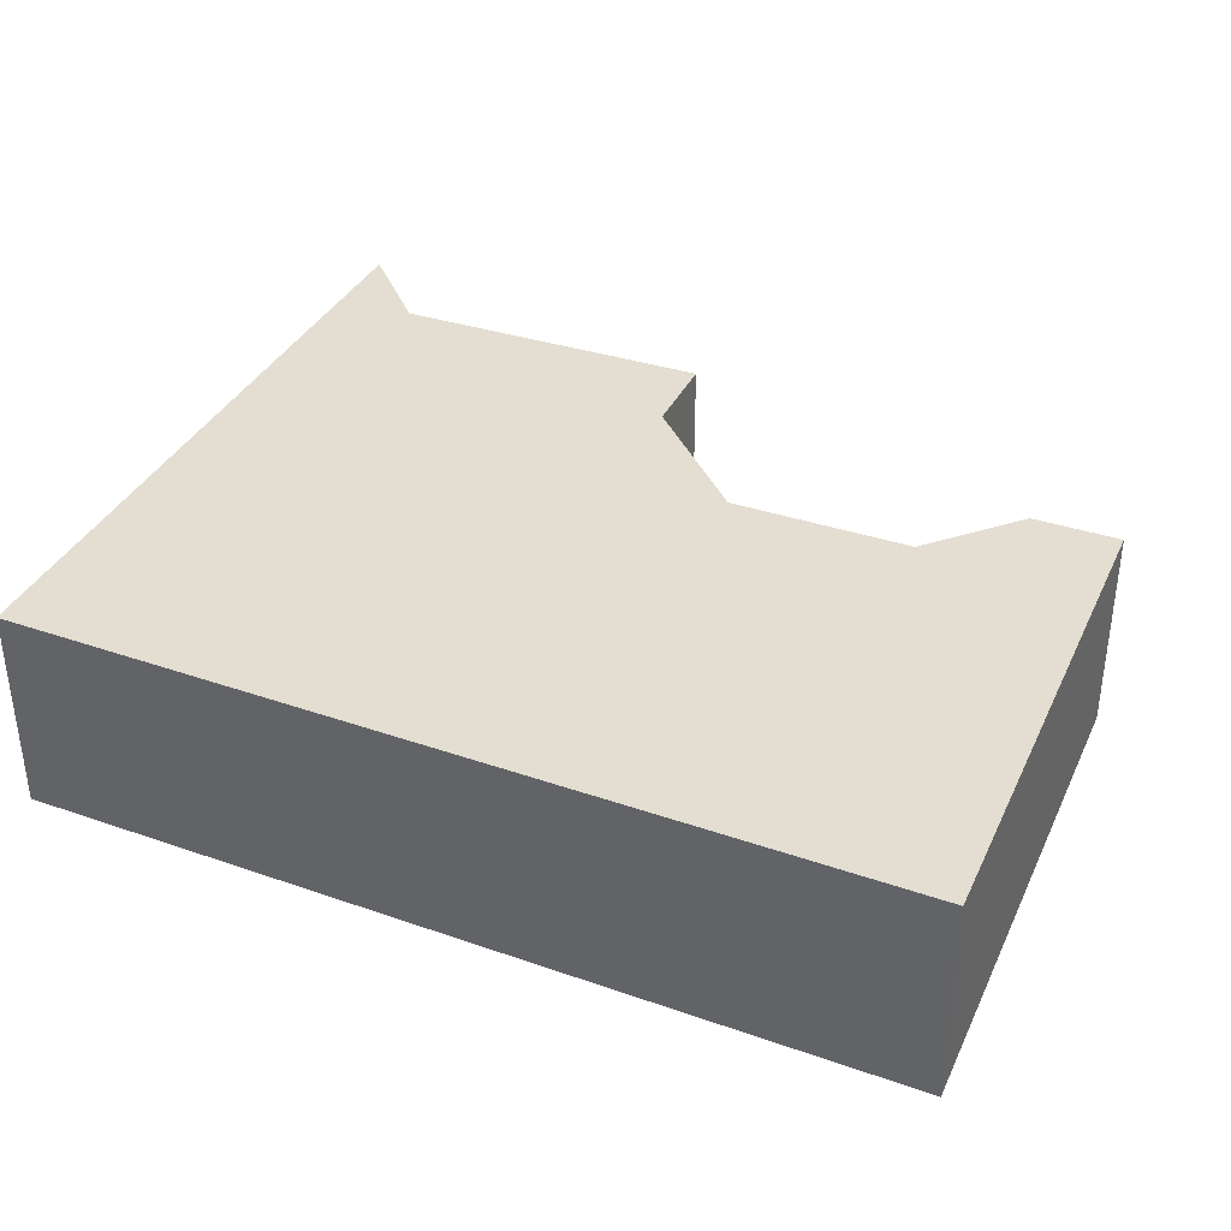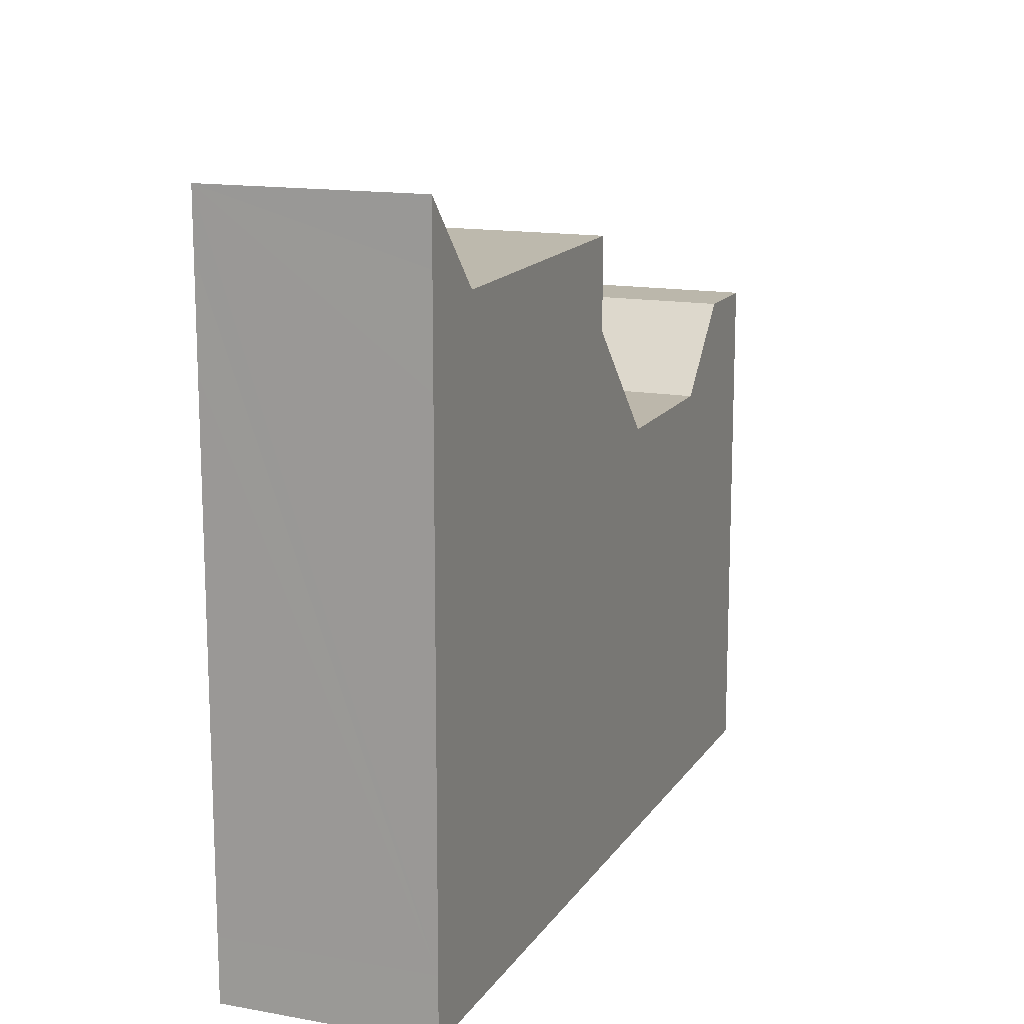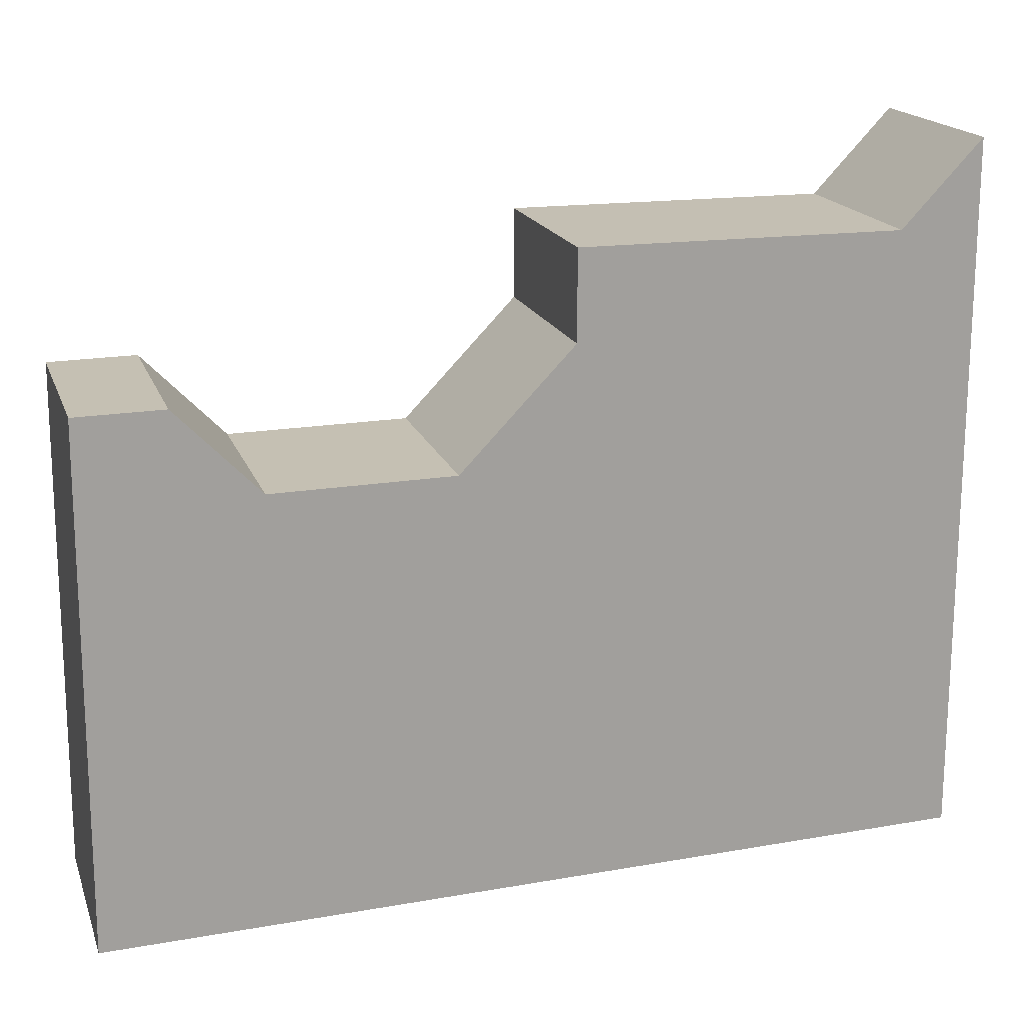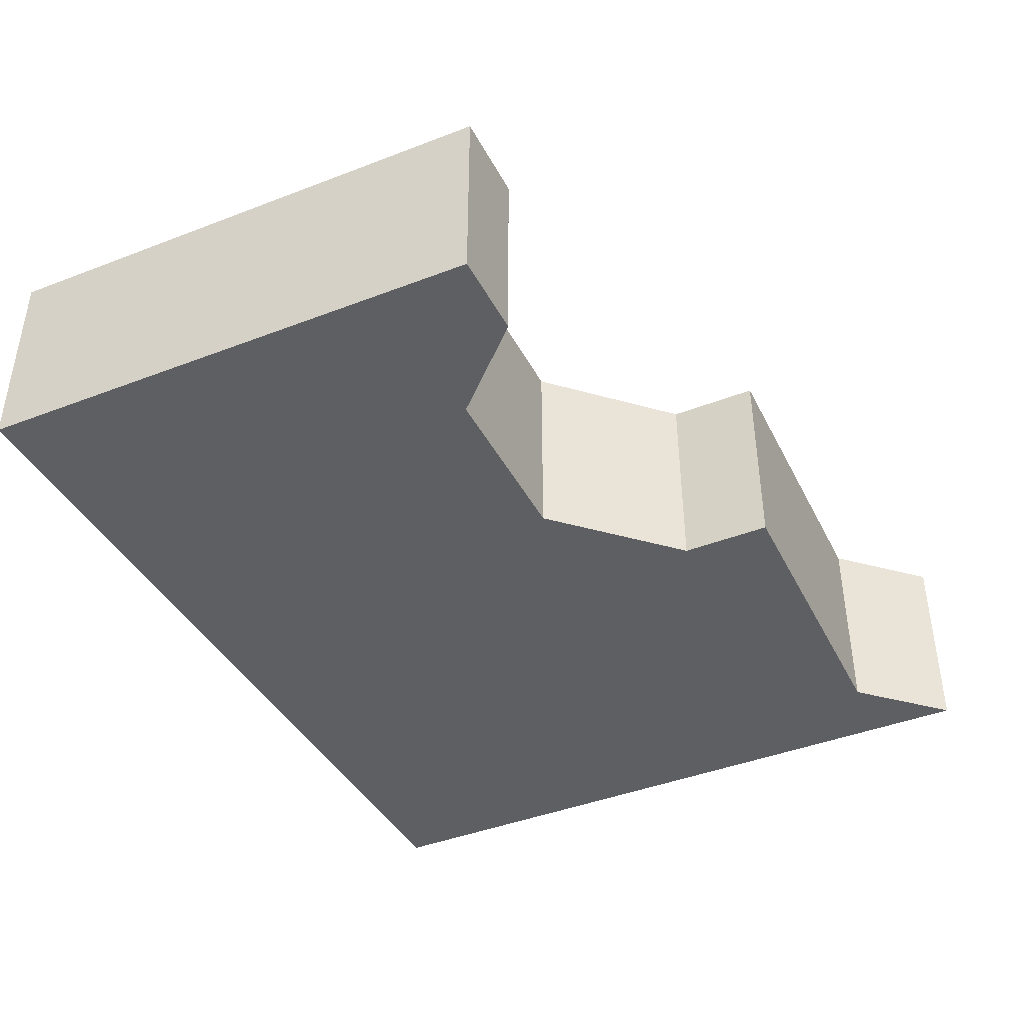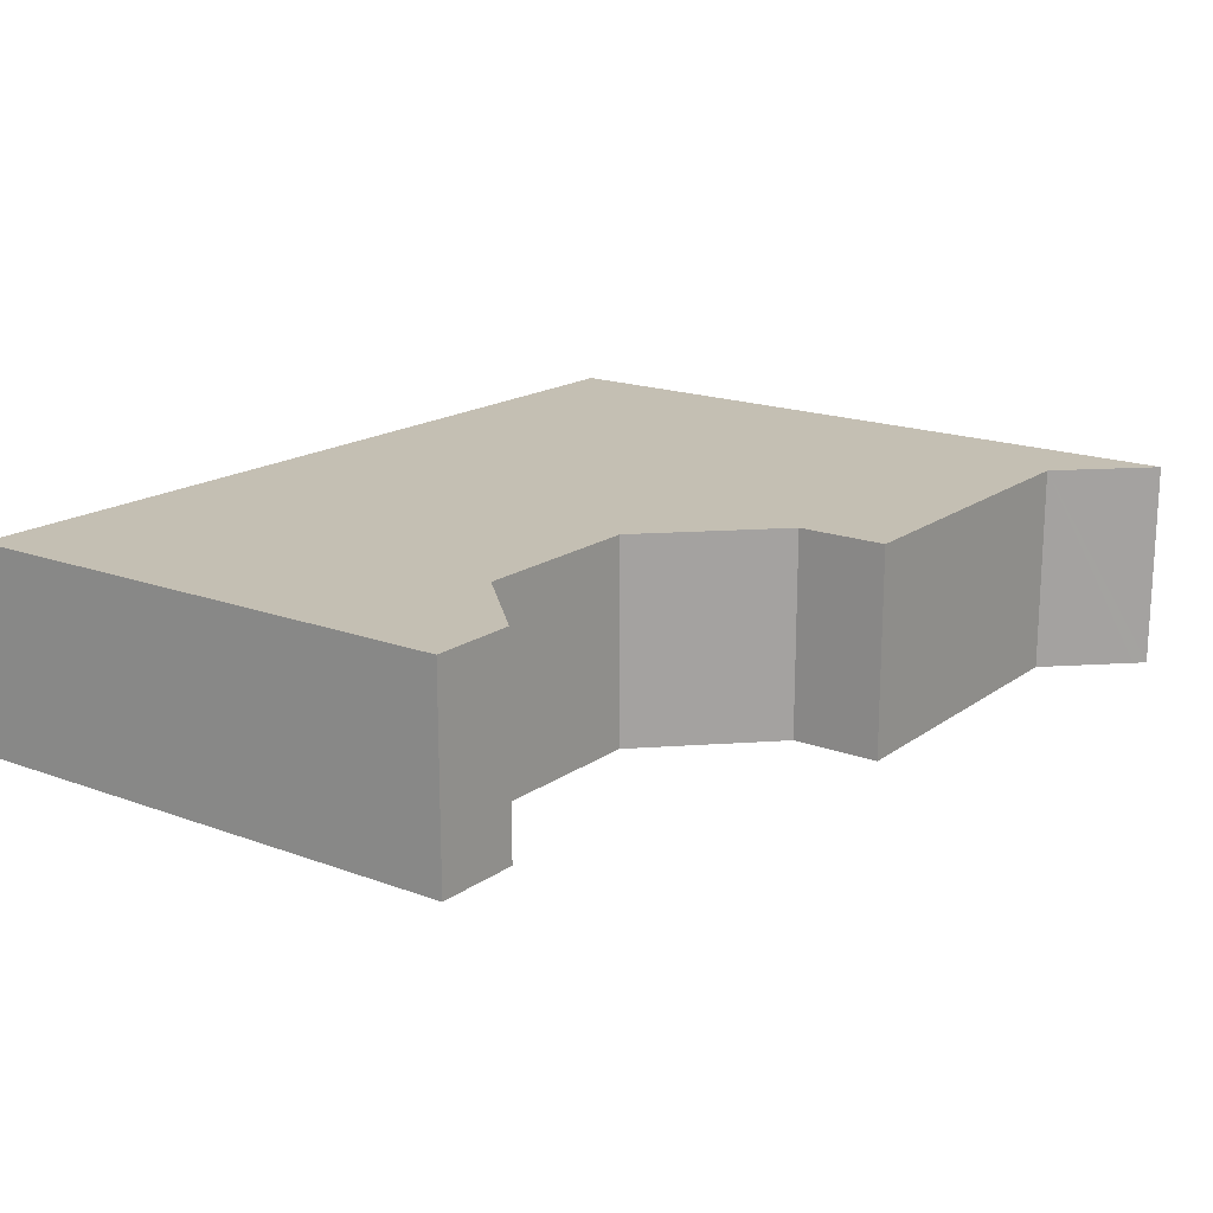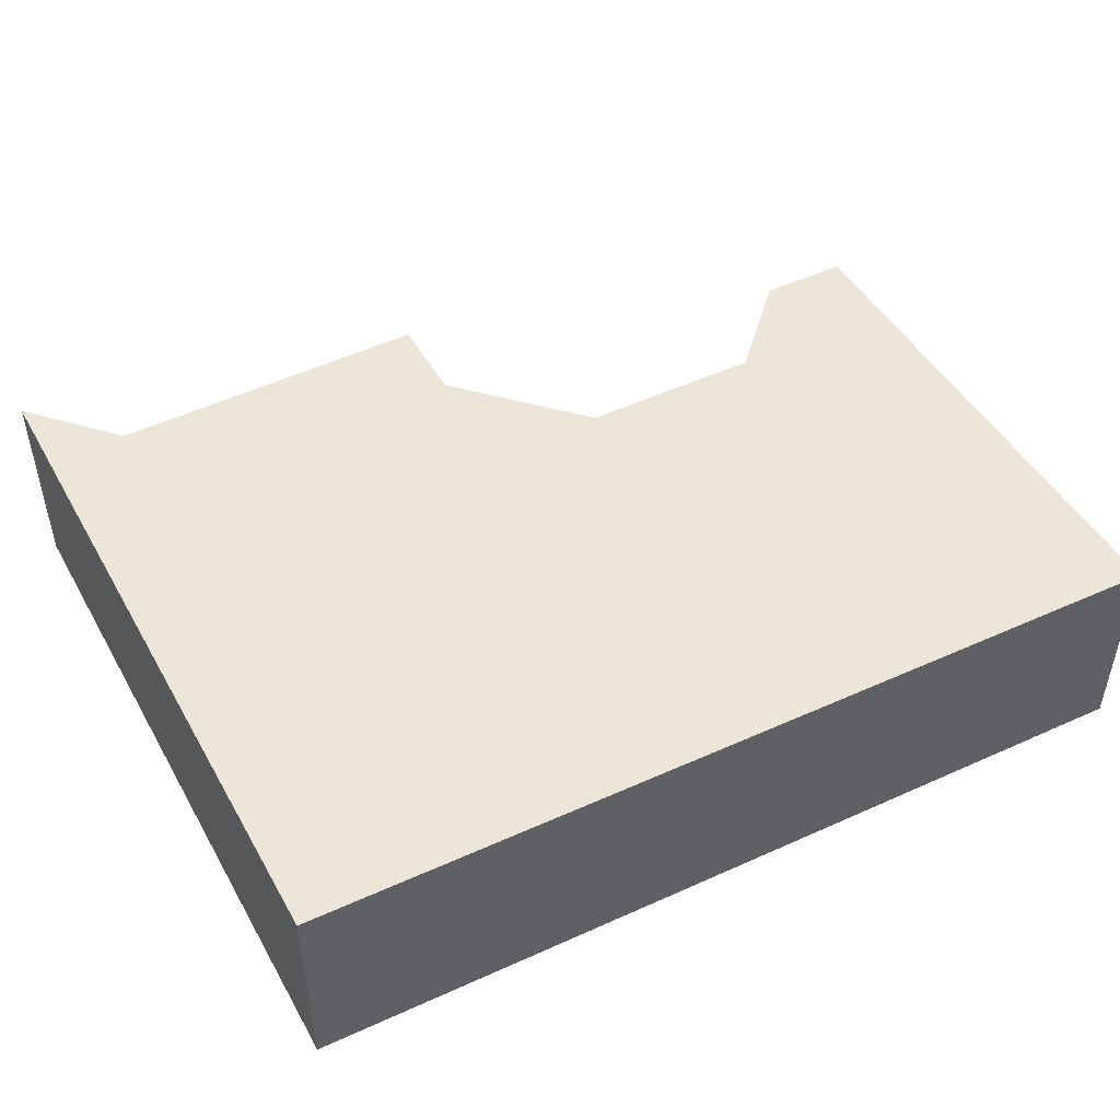
<metadata>
{"format":"obj","ext":"obj","renderer":"f3d","projection":"perspective","resolution":1024,"background":"white","views":[{"elev":36.1,"azim":-156.9,"up":"+Y"},{"elev":14.8,"azim":111.1,"up":"+Z"},{"elev":18.0,"azim":-16.4,"up":"+Z"},{"elev":-41.7,"azim":-64.8,"up":"+Y"},{"elev":17.7,"azim":-53.7,"up":"+Y"},{"elev":47.7,"azim":151.6,"up":"+Y"}]}
</metadata>
<code>
v  0.036 2.559 6.51
v  10.86 2.559 0.282
v  0 2.559 1.567e-16
v  2.164 2.559 5.451
v  1.124 2.559 6.522
v  4.416 2.559 5.475
v  5.83 2.559 6.937
v  5.83 2.559 7.043
v  5.829 2.559 8.054
v  9.607 2.559 8.036
v  10.86 2.559 1.061
v  10.84 2.559 7.173
v  9.845 2.559 8.035
v  10.35 2.559 8.567
v  10.72 2.559 8.961
v  10.84 2.559 8.376
v  10.84 2.559 9.089
v  10.84 -5.565e-16 9.089
v  10.72 -5.487e-16 8.961
v  10.35 -5.246e-16 8.567
v  9.845 -4.92e-16 8.035
v  4.416 -3.352e-16 5.475
v  5.83 -4.248e-16 6.937
v  10.84 -5.129e-16 8.376
v  10.84 -4.392e-16 7.173
v  10.86 -6.497e-17 1.061
v  10.86 -1.727e-17 0.282
v  0 0 0
v  0.036 -3.986e-16 6.51
v  5.829 -4.932e-16 8.054
v  5.83 -4.313e-16 7.043
v  1.124 -3.994e-16 6.522
v  2.164 -3.338e-16 5.451
v  9.607 -4.921e-16 8.036
g defaultobject
f 1 2 3
f 2 1 4
f 4 1 5
f 2 4 6
f 2 6 7
f 2 7 8
f 2 8 9
f 2 9 10
f 2 10 11
f 11 10 12
f 12 10 13
f 12 13 14
f 12 14 15
f 12 15 16
f 16 15 17
f 15 18 17
f 18 15 14
f 18 14 13
f 18 13 19
f 19 13 20
f 20 13 21
f 22 7 6
f 7 22 23
f 18 16 17
f 16 18 12
f 12 18 11
f 11 18 24
f 11 24 25
f 11 25 26
f 11 26 2
f 2 26 27
f 27 3 2
f 3 27 28
f 28 1 3
f 1 28 29
f 23 8 7
f 8 23 9
f 9 23 30
f 30 23 31
f 29 5 1
f 5 29 32
f 33 6 4
f 6 33 22
f 30 10 9
f 10 30 34
f 10 34 13
f 13 34 21
f 32 4 5
f 4 32 33
f 27 29 28
f 29 27 33
f 29 33 32
f 33 27 22
f 22 27 23
f 23 27 26
f 23 26 31
f 31 26 30
f 30 26 25
f 30 25 34
f 34 25 21
f 21 25 20
f 20 25 24
f 20 24 19
f 19 24 18

</code>
